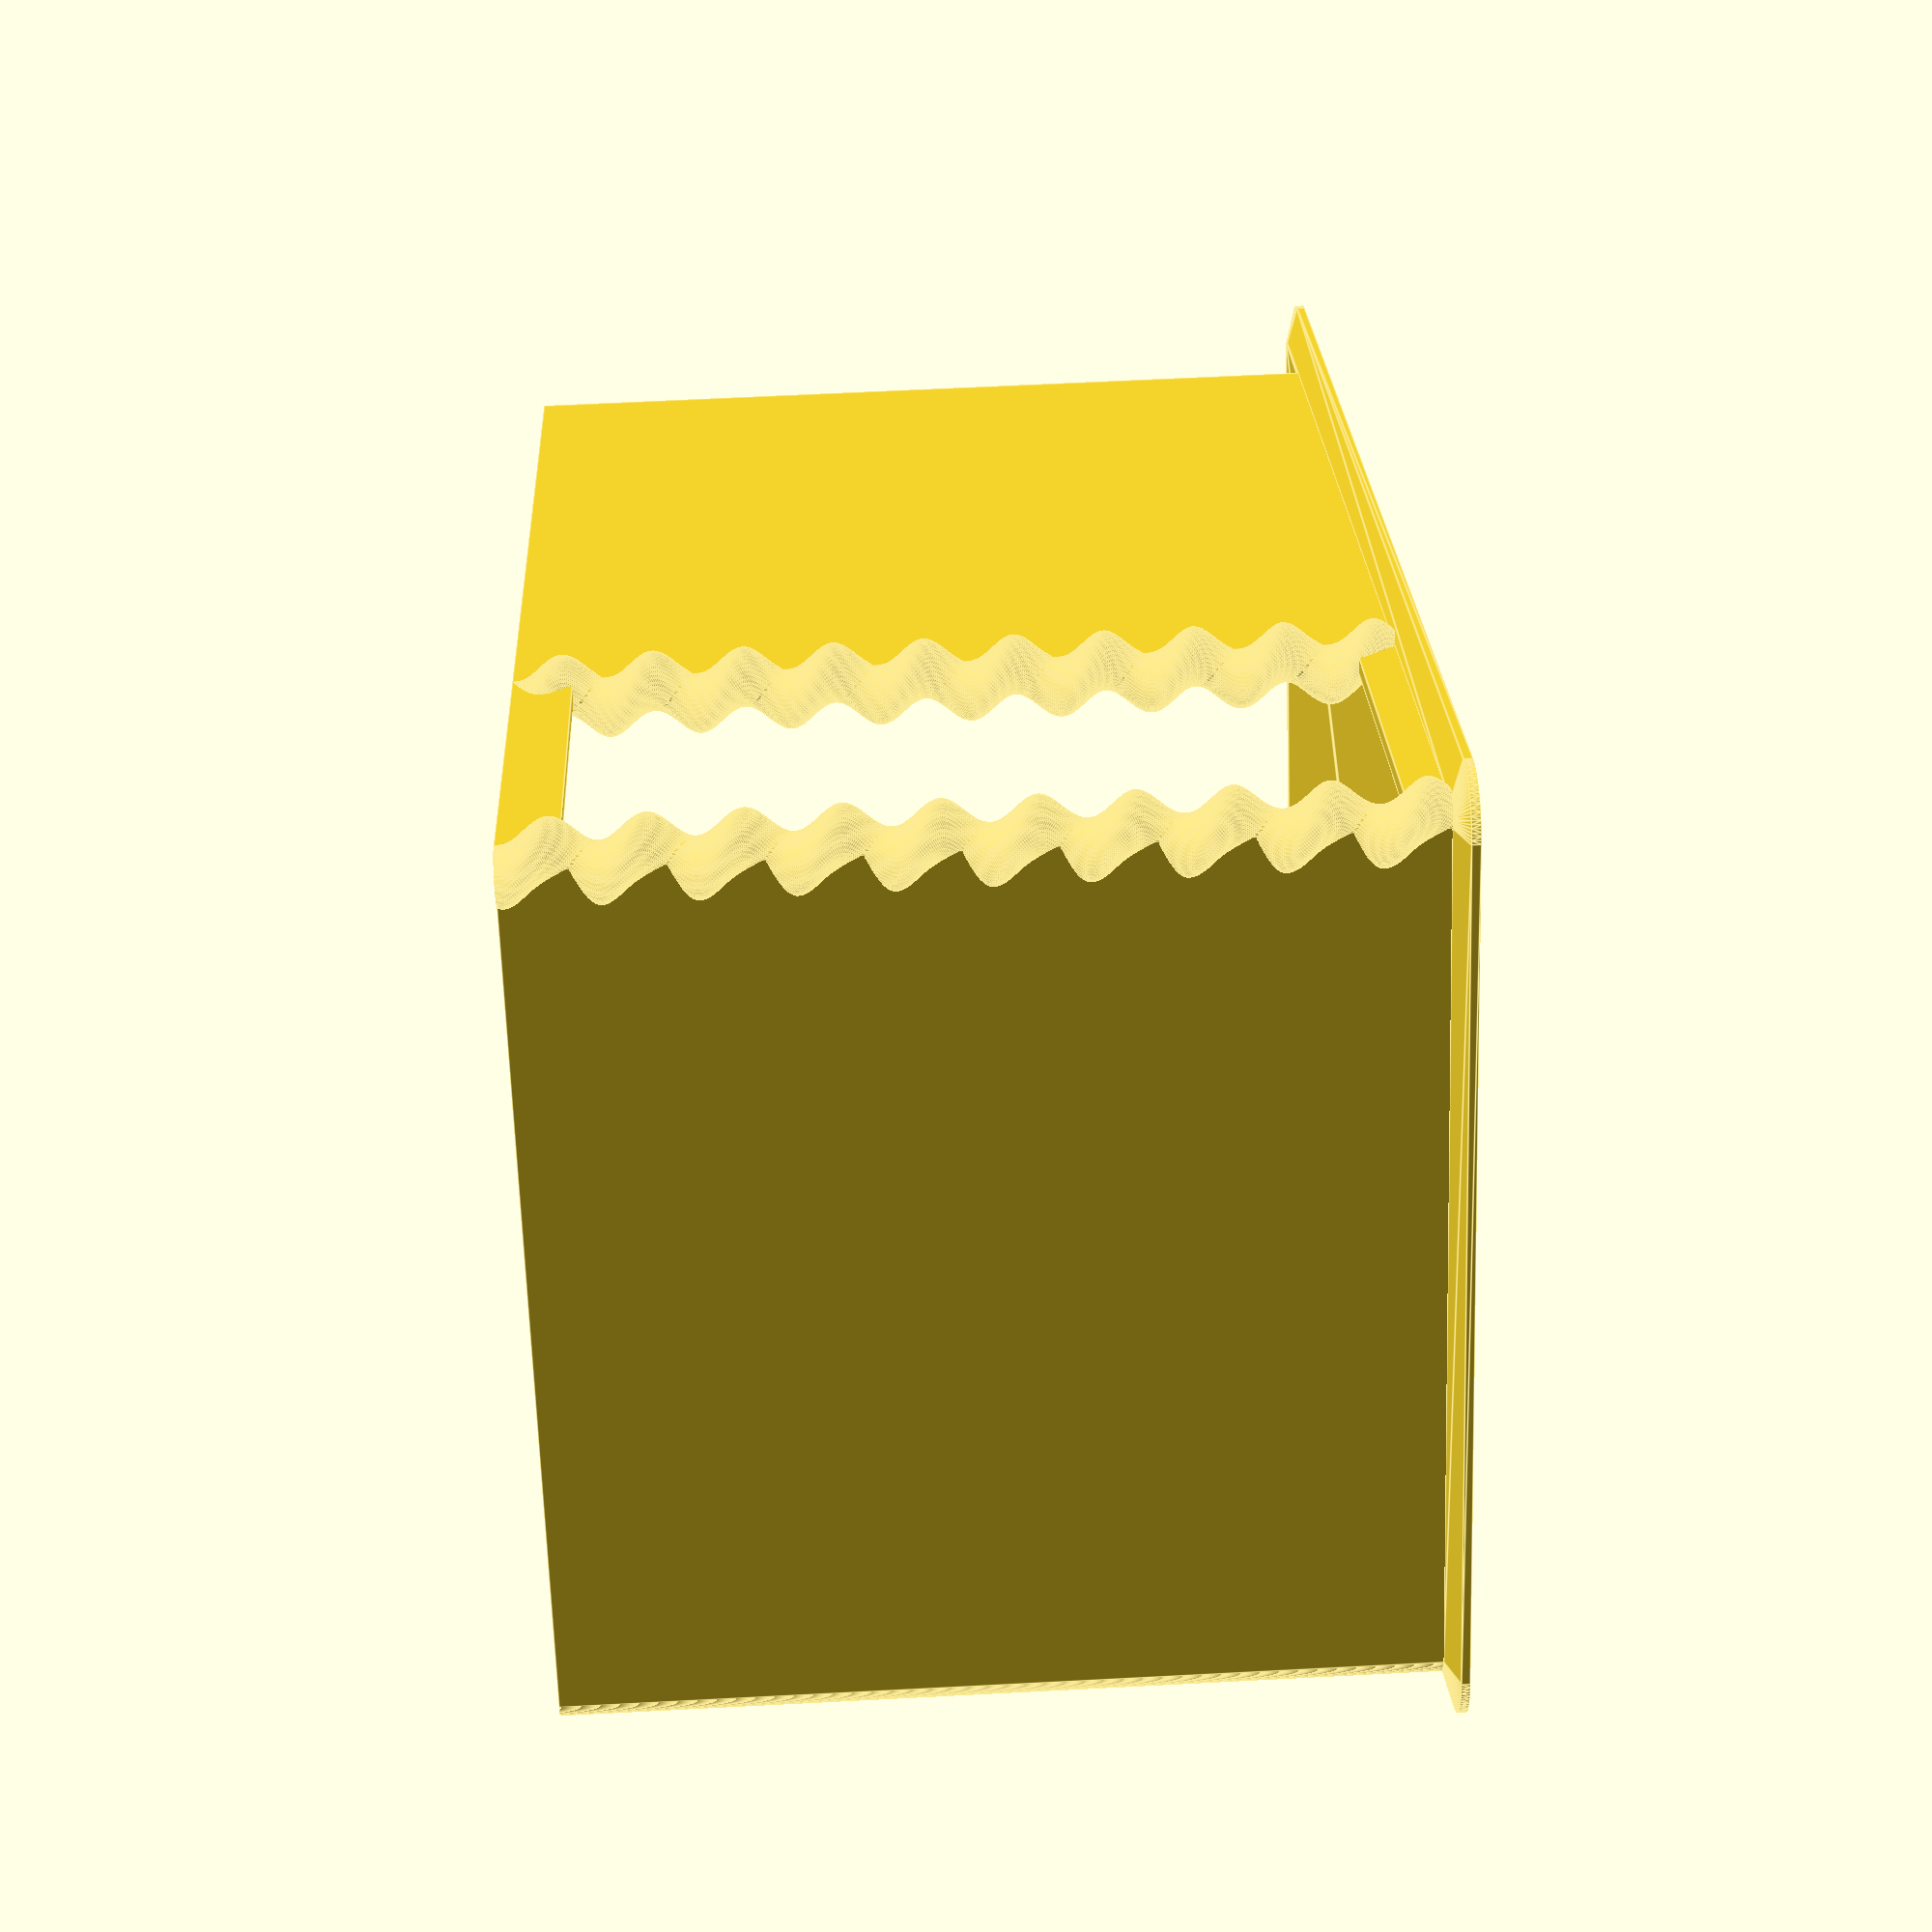
<openscad>
/* (c) 2016++ by Saarbastler 
**  https://github.com/saarbastler/library.scad
**
** Raspberry PI model library for generating cases etc.
*/
$fn=100;
// Show Header
header = true; // true:Show Header;false:Don't show Header

// Header Up/Down for Pi Zero
headerDown = false; //true: Header down (Only Zero): false Header up

module header(pins, rows)
{
  color("darkgrey") cube([2.54*pins,2.54*rows,1.27]);
  
  for(x=[0:pins-1],y=[0:rows-1])
    translate([x*2.54+(1.27+.6)/2,y*2.54+(1.27+.6)/2,-3.5]) cube([0.6,0.6,11.5]);
}

module pi3()
{
  // PCB
  color("limegreen") difference()
  {
    hull()
    {
      translate([-(85-6)/2,-(56-6)/2,0]) cylinder(r=3, h=1.4 );
      translate([-(85-6)/2, (56-6)/2,0]) cylinder(r=3, h=1.4 );
      translate([ (85-6)/2,-(56-6)/2,0]) cylinder(r=3, h=1.4 );
      translate([ (85-6)/2, (56-6)/2,0]) cylinder(r=3, h=1.4 );
    }
    
    translate([-85/2+3.5,-49/2,-1]) cylinder(d=2.75, h=3);
    translate([-85/2+3.5, 49/2,-1]) cylinder(d=2.75, h=3);
    translate([58-85/2+3.5,-49/2,-1]) cylinder(d=2.75, h=3);
    translate([58-85/2+3.5, 49/2,-1]) cylinder(d=2.75, h=3);
  }
  
  // Header
  translate([3.5-85/2+29-10*2.54,49/2-2.54,1.4])
    header(20,2);
  
  translate([-85/2,-56/2,1.4])  
  {
    color("silver") 
    {
      // Ethernet
      translate([85-19,11.5-16/2,0]) cube([21,16,13.8]);
    
      // USB
      translate([85-15, 29-13/2,0]) cube([17,13,15.5]);
      translate([85-15, 47-13/2,0]) cube([17,13,15.5]);
      
      // micro USB
      translate([10.6-8/2,-1.5,0]) cube([8,6,2.6]);
      
      // HDMI
      translate([32-15/2,-1.5,0]) cube([15,11.5,6.6]);
    }
    
    color("darkgrey") 
    {
      // Audio
      translate([53.5-7/2,-2,0]) 
      {
        translate([0,2,0]) cube([7,13,5.6]);
        translate([7/2,0,5.6/2])rotate([-90,0,0]) cylinder(d=5.6,h=2);
      }
    
      // Display
      translate([1.1,(49-22)/2,0]) cube([4,22,5.5]);
      
      // Camera
      translate([45-4/2,1.1,0]) cube([4,22,5.5]);
    }
    
    // Micro SD Card
    color("silver") translate([0,22,-2.9]) cube([13,14,1.5]);    
    color("darkgrey") translate([-2.4,23.5,-2.65]) cube([2.4,11,1]);
  }
}

module pared()
{
 
    cube([150,3,150]);
    cylinder(  150,   3, 3,false); 
    cylinder(  150,   3, 3,false);
    
}

module liston()
{
    cube([70,3,10]);   
}

module box()
{
    pared();
    translate([0,-70,140])
    rotate([0,0,90])
    liston();
    translate([0,-70,0])
    rotate([0,0,90])
    liston();
    rotate([0,0,270])
    translate([0,150,0])
    pared();
    rotate([0,180,90])
    translate([70,0,-150])
    pared();
    
    //BASE
    translate([0,-240,0])
    minkowski()
    {
      cube([150,240,1.5]);
      //cylinder(r=2,h=1);
      cylinder(2,10,3);
    }
    
    module espiral()
    {
        linear_extrude(height = 150, center = false, convexity = 10, twist = 3600, $fn = 50)
        translate([2, 0, 0])
        circle(r = 5);
    }
    espiral();
    translate([0, -70, 0])
    espiral();
    
}

module prism(l, w, h){
   polyhedron(
           points=[[0,0,0], [l,0,0], [l,w,0], [0,w,0], [0,w,h], [l,w,h]],
           faces=[[0,1,2,3],[5,4,3,2],[0,4,5,1],[0,3,4],[5,2,1]]
           );
}
module cluster_6()
{
translate([0,0,115]) 
    pi3();
translate([0,0,95]) 
    pi3();
translate([0,0,75]) 
    pi3();
translate([0,0,55]) 
    pi3();
translate([0,0,35]) 
    pi3();
translate([0,0,15]) 
    pi3();
}

module tejado_gay()
{
prism(150, 250, 10);
rotate([0,90,0])
translate([-5,250,0])
cylinder(150,5,5);
}

//translate([50,-35,0])
//cluster_6();
//color("PaleGreen") 
box();

/*
rotate([0,0,180])
translate([-150,-250,0])
tejado_gay();
tejado_gay();
*/

       
</openscad>
<views>
elev=120.1 azim=234.4 roll=93.1 proj=p view=edges
</views>
